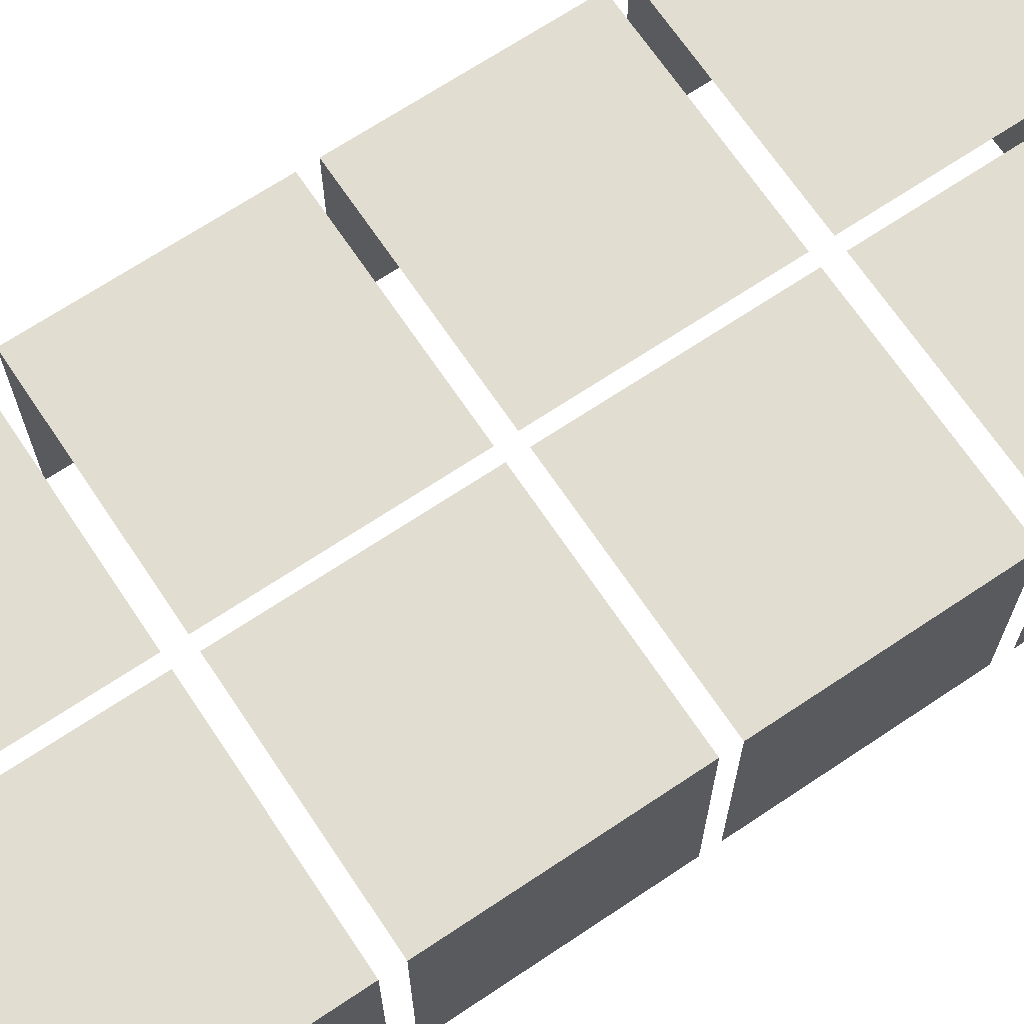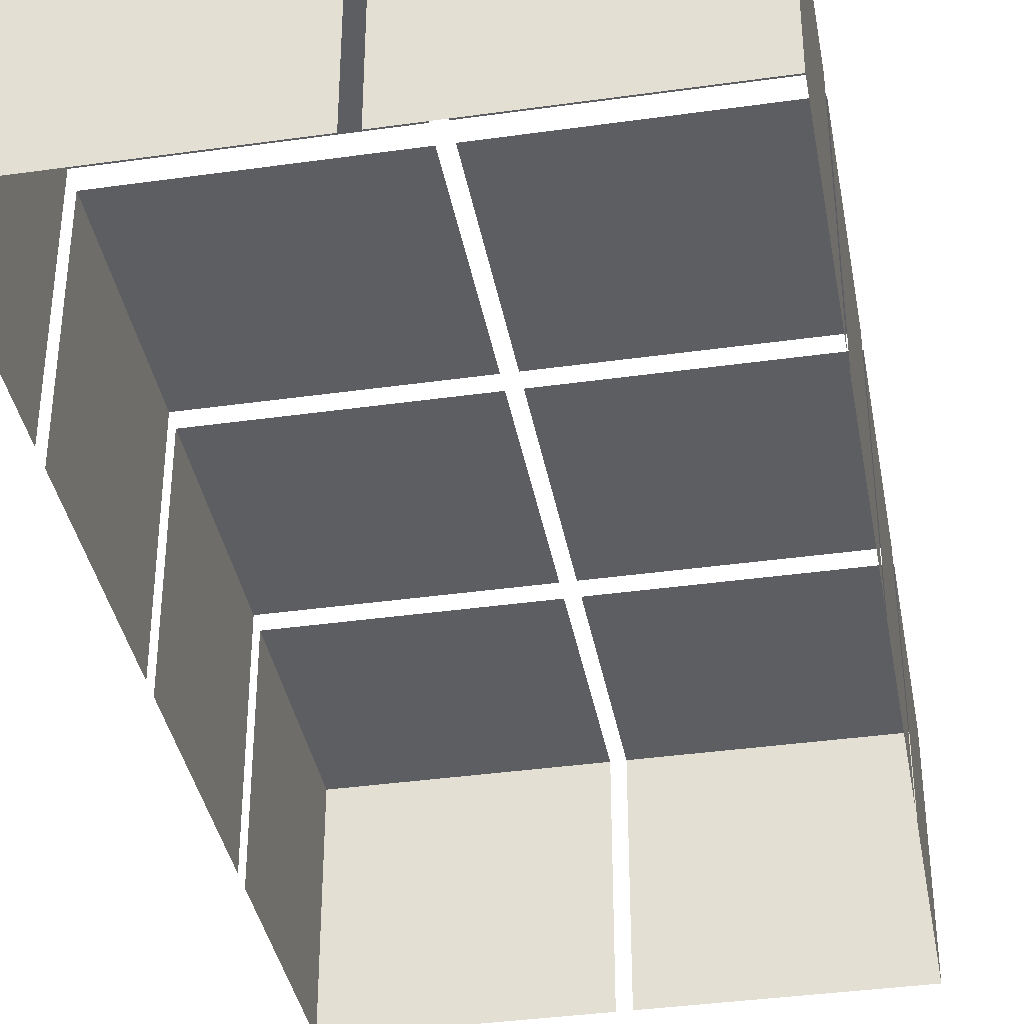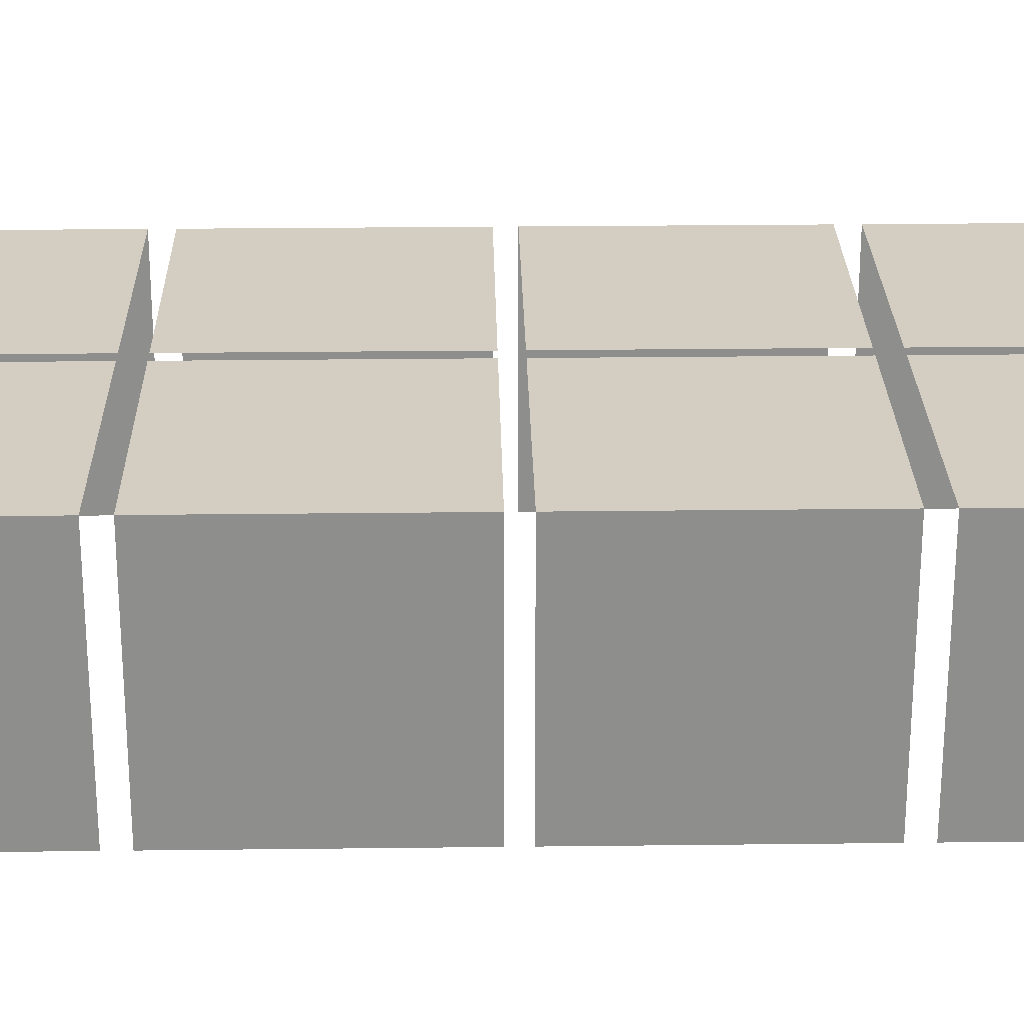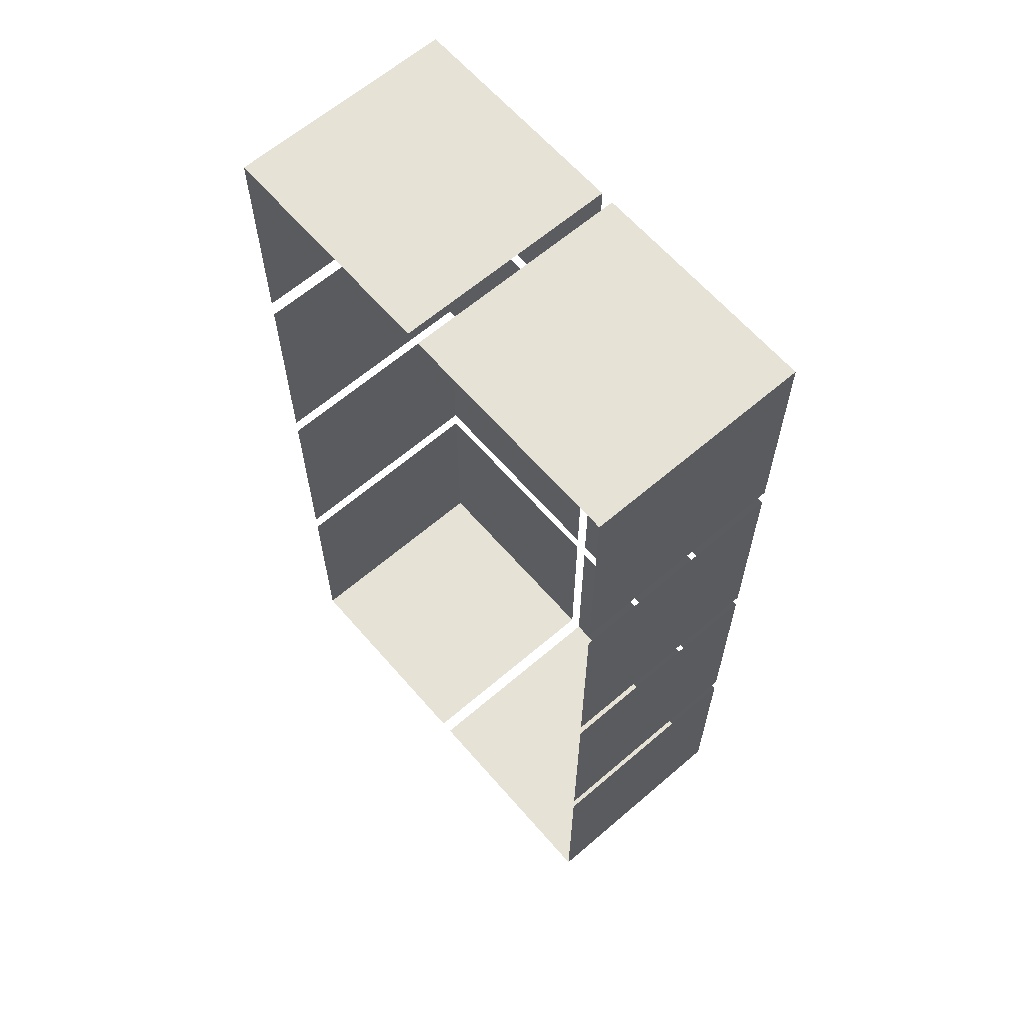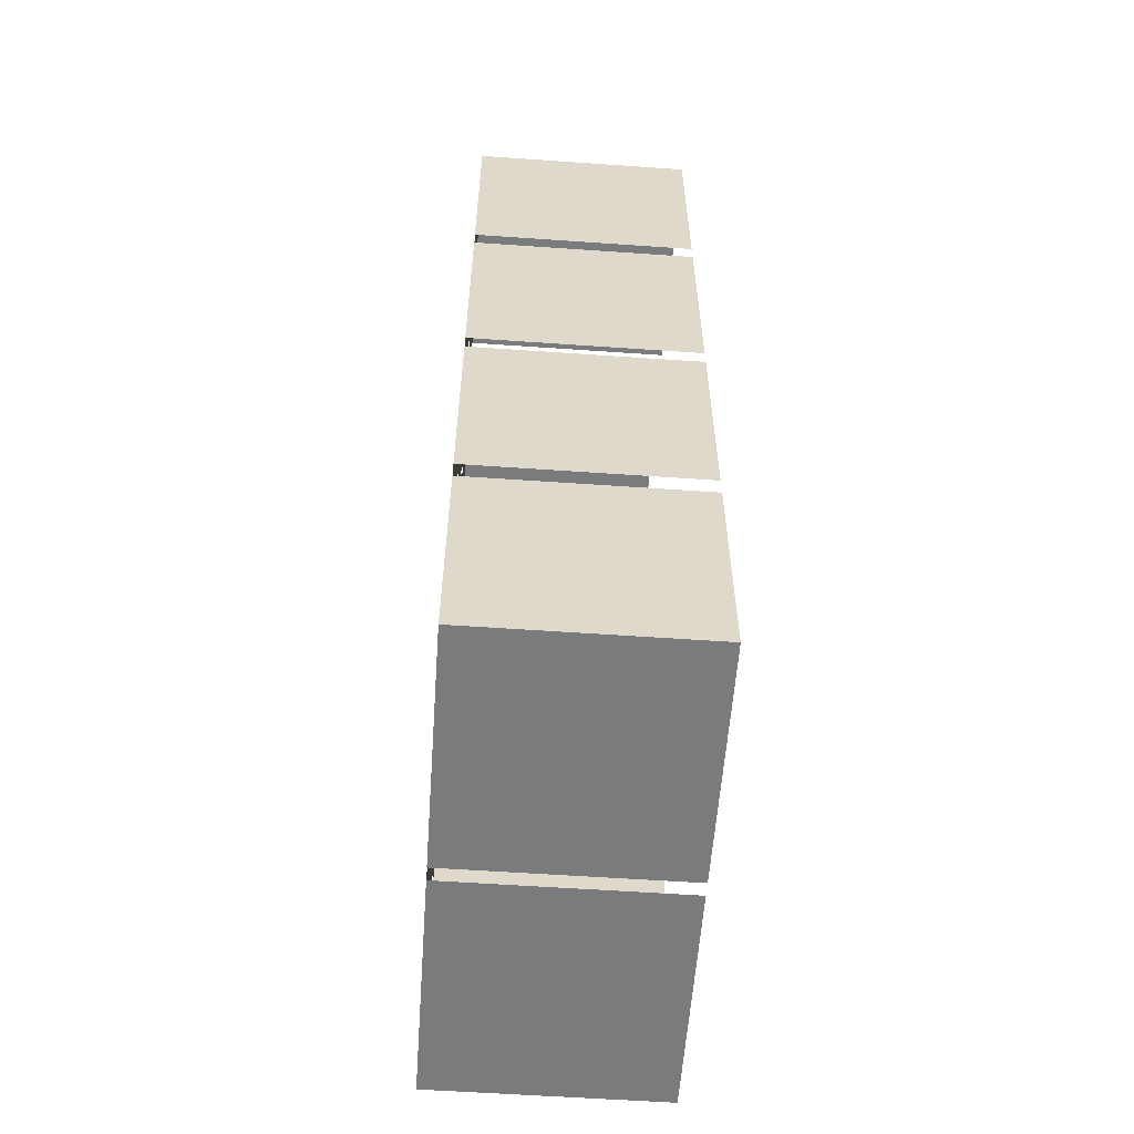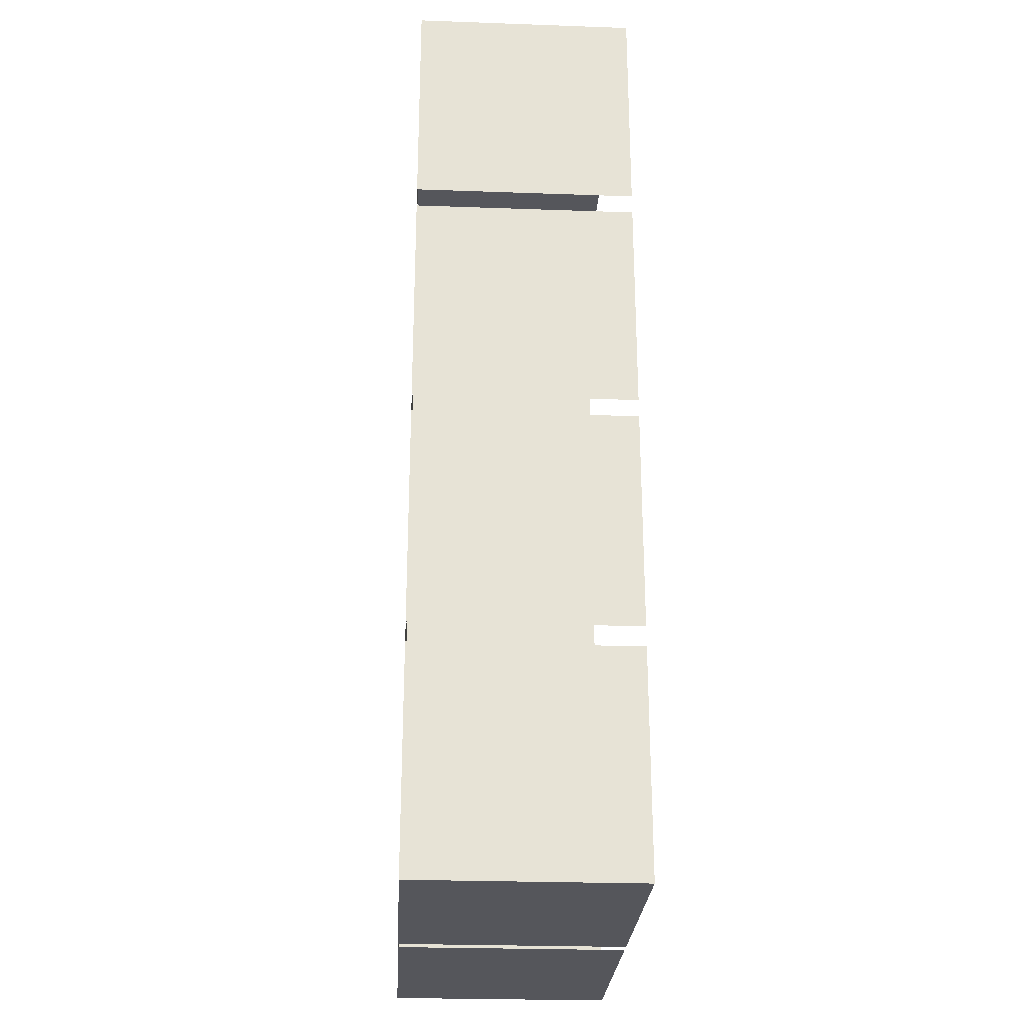
<metadata>
{"format":"obj","ext":"obj","renderer":"f3d","projection":"perspective","resolution":1024,"background":"white","views":[{"elev":68.6,"azim":-123.8,"up":"+Y"},{"elev":-37.6,"azim":10.2,"up":"+Y"},{"elev":25.2,"azim":88.9,"up":"+Y"},{"elev":63.4,"azim":49.1,"up":"+Z"},{"elev":-58.3,"azim":-94.1,"up":"+Z"},{"elev":-26.3,"azim":-93.2,"up":"+Z"}]}
</metadata>
<code>
v  -37.33 2.017 -30.41
v  -35.25 2.017 -30.41
v  -35.25 2.017 -32.43
v  -37.33 2.017 -32.43
v  -35.25 0 -32.43
v  -37.33 0 -32.43
v  -37.33 0 -30.41
v  -35.13 2.017 -30.41
v  -33.05 2.017 -30.41
v  -33.05 2.017 -32.43
v  -35.13 2.017 -32.43
v  -33.05 0 -30.41
v  -33.05 0 -32.43
v  -35.13 0 -32.43
v  -35.13 2.017 -26.03
v  -33.05 2.017 -26.03
v  -33.05 2.017 -28.05
v  -35.13 2.017 -28.05
v  -33.05 0 -26.03
v  -33.05 0 -28.05
v  -35.13 2.017 -28.21
v  -33.05 2.017 -28.21
v  -33.05 2.017 -30.23
v  -35.13 2.017 -30.23
v  -33.05 0 -28.21
v  -33.05 0 -30.23
v  -37.33 2.017 -28.21
v  -35.25 2.017 -28.21
v  -35.25 2.017 -30.23
v  -37.33 2.017 -30.23
v  -37.33 0 -30.23
v  -37.33 0 -28.21
v  -37.33 2.017 -26.03
v  -35.25 2.017 -26.03
v  -35.25 2.017 -28.05
v  -37.33 2.017 -28.05
v  -37.33 0 -28.05
v  -37.33 0 -26.03
v  -37.33 2.017 -23.83
v  -35.25 2.017 -23.83
v  -35.25 2.017 -25.85
v  -37.33 2.017 -25.85
v  -37.33 0 -23.83
v  -35.25 0 -23.83
v  -37.33 0 -25.85
v  -35.13 2.017 -23.83
v  -33.05 2.017 -23.83
v  -33.05 2.017 -25.85
v  -35.13 2.017 -25.85
v  -35.13 0 -23.83
v  -33.05 0 -23.83
v  -33.05 0 -25.85
o laberintoCompletoEgipto_Box171
g laberintoCompletoEgipto_Box171
f 1 2 3
f 3 4 1
f 5 6 4
f 4 3 5
f 6 7 1
f 1 4 6
f 8 9 10
f 10 11 8
f 12 13 10
f 10 9 12
f 13 14 11
f 11 10 13
f 15 16 17
f 17 18 15
f 19 20 17
f 17 16 19
f 21 22 23
f 23 24 21
f 25 26 23
f 23 22 25
f 27 28 29
f 29 30 27
f 31 32 27
f 27 30 31
f 33 34 35
f 35 36 33
f 37 38 33
f 33 36 37
f 39 40 41
f 41 42 39
f 43 44 40
f 40 39 43
f 45 43 39
f 39 42 45
f 46 47 48
f 48 49 46
f 50 51 47
f 47 46 50
f 51 52 48
f 48 47 51

</code>
